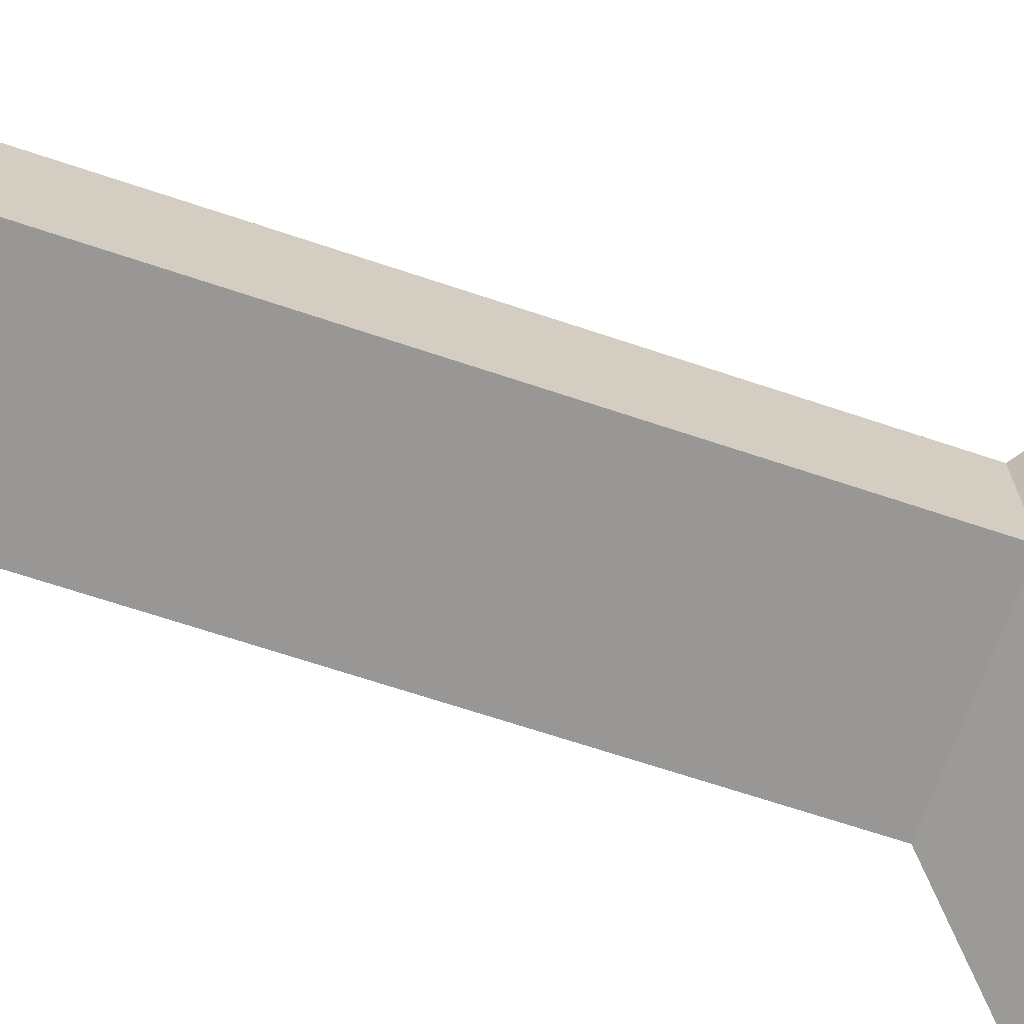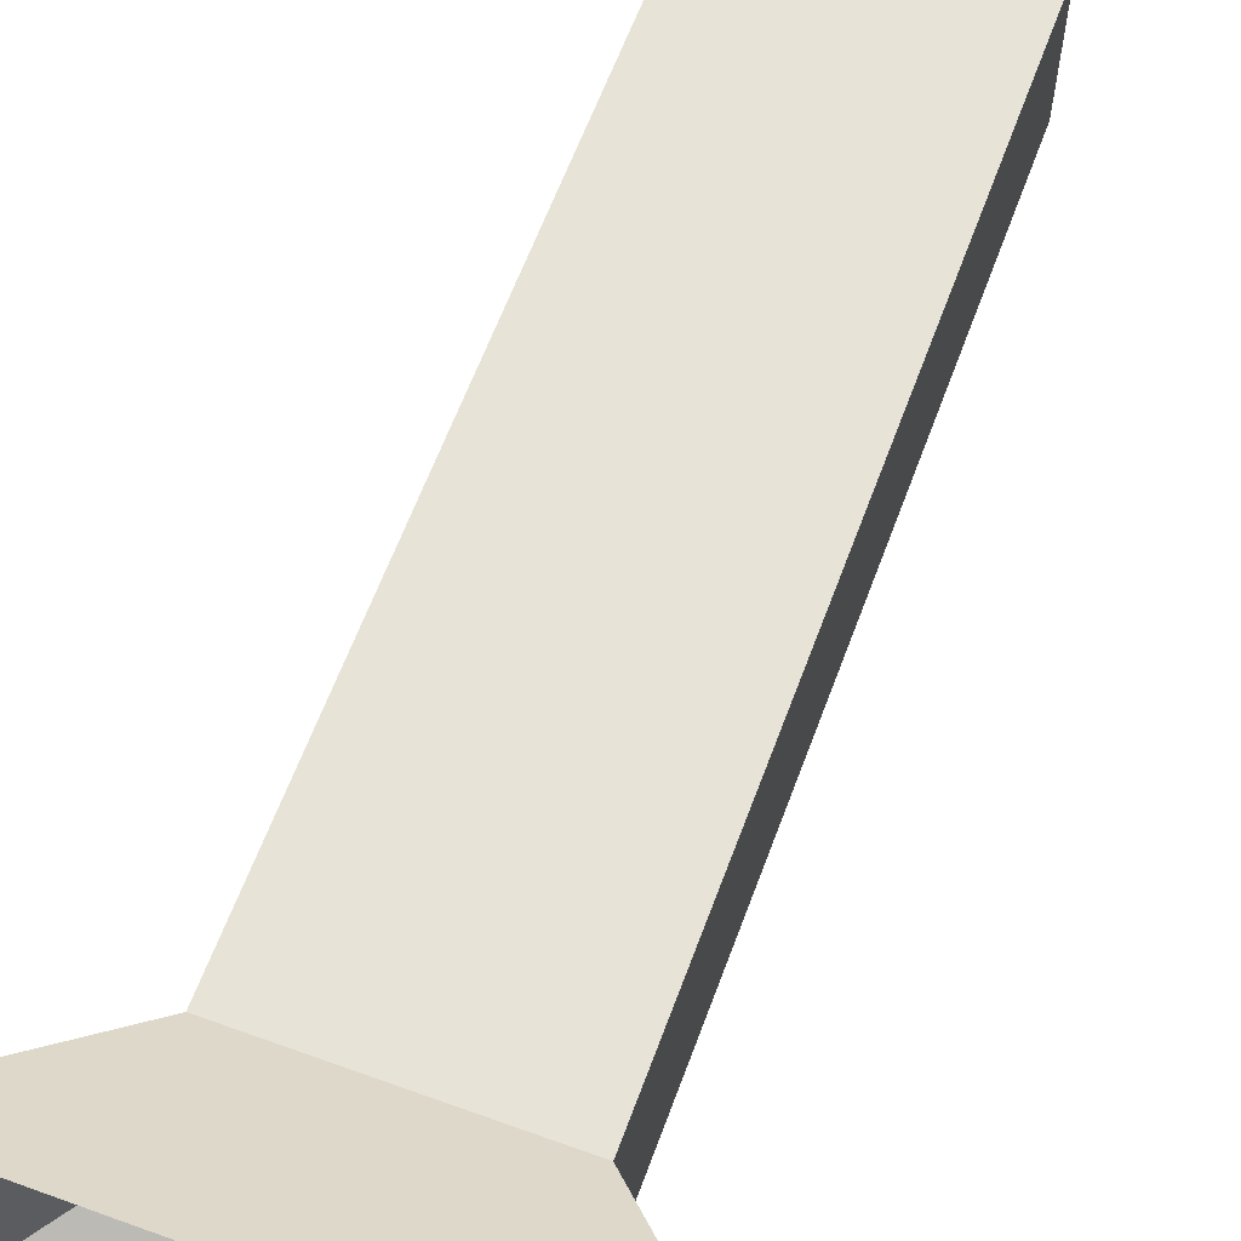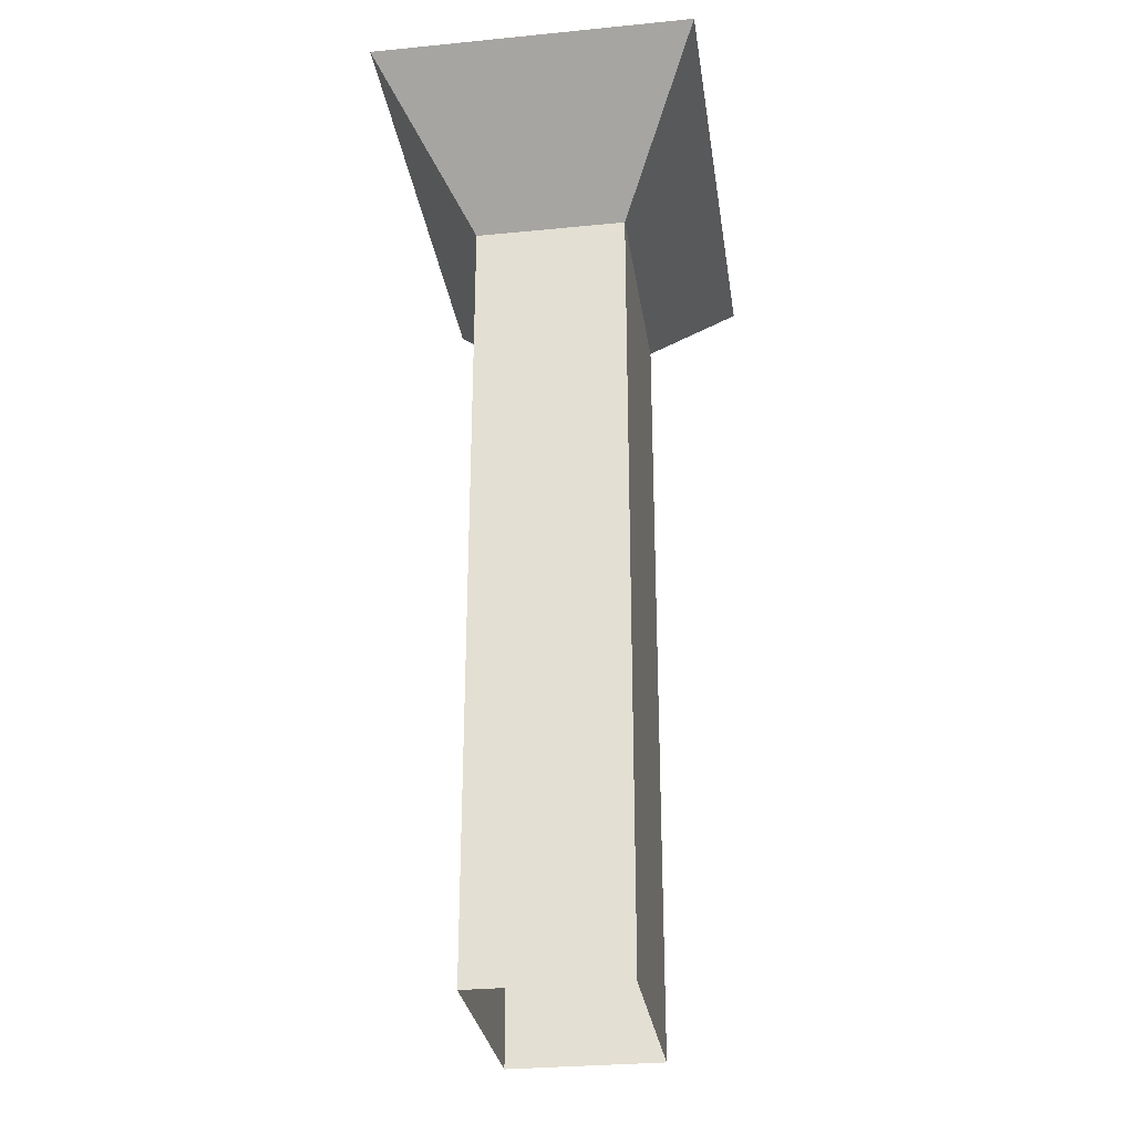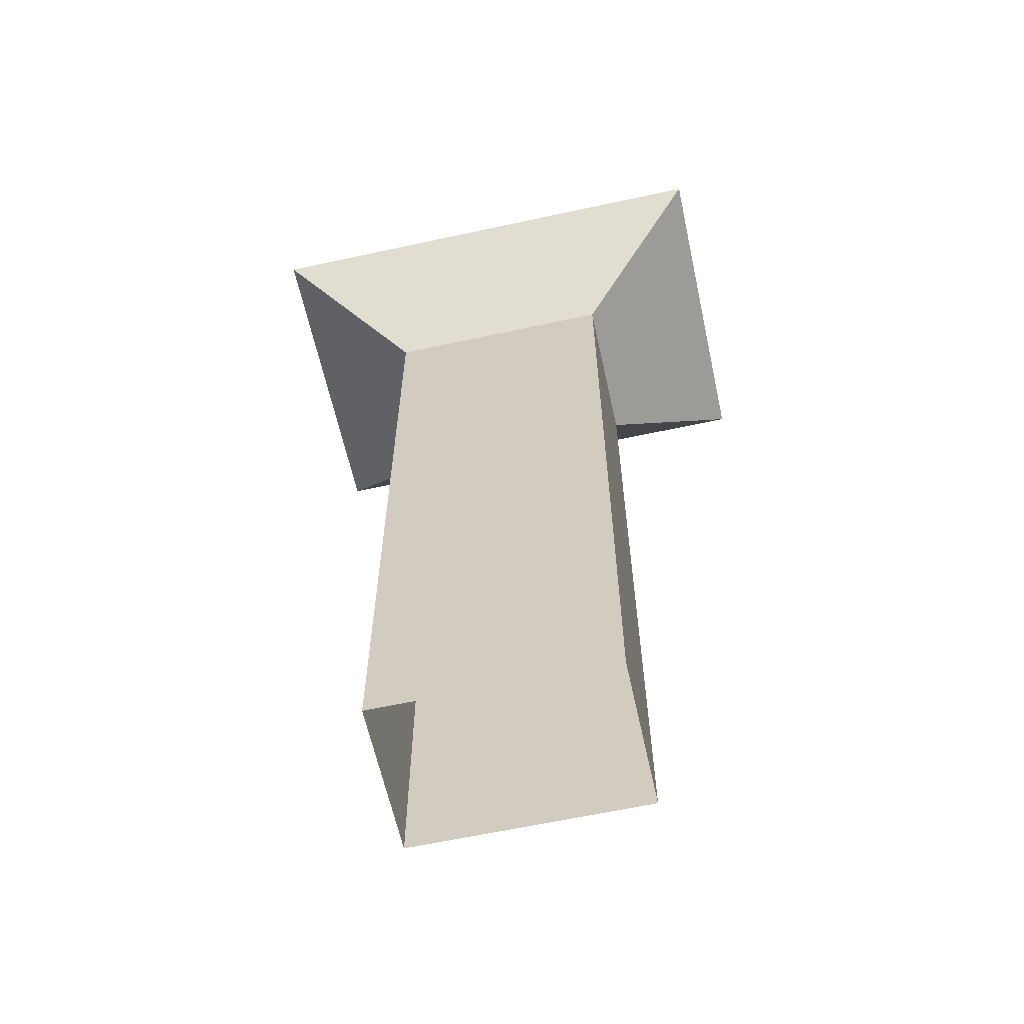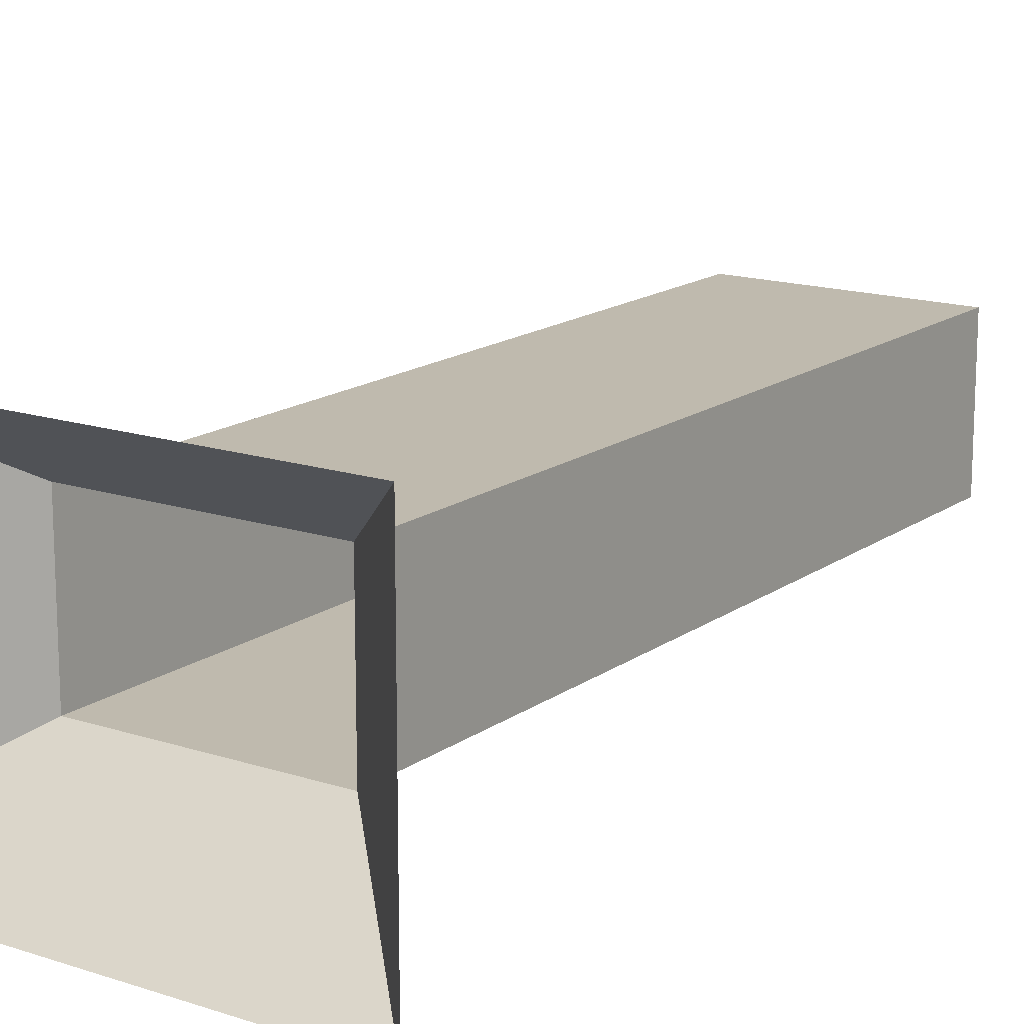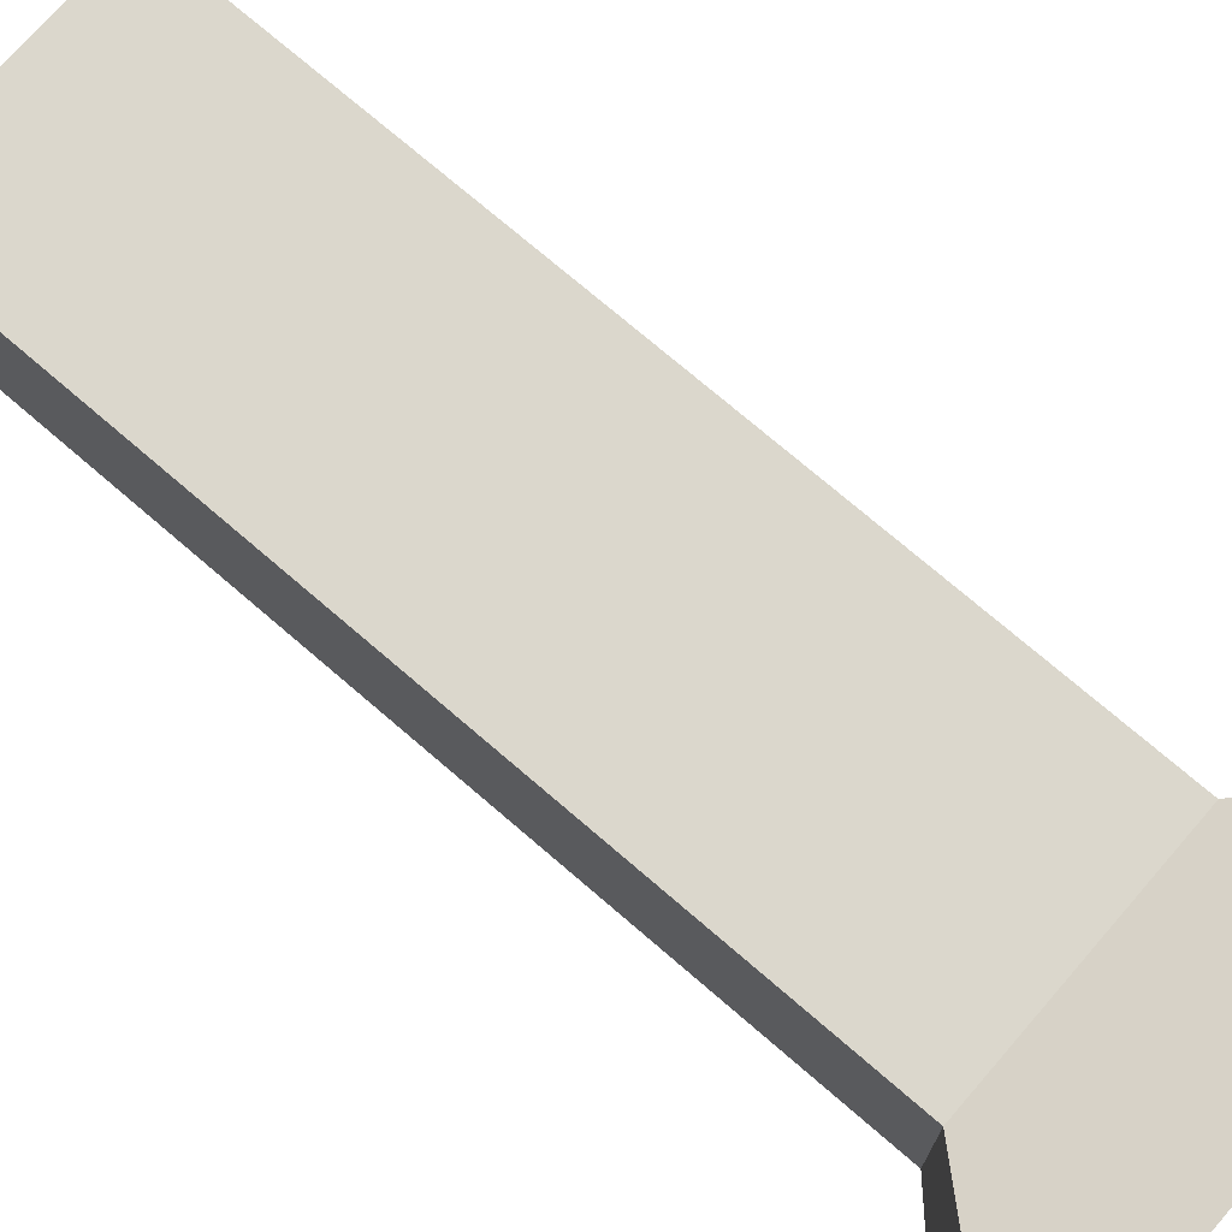
<metadata>
{"format":"obj","ext":"obj","renderer":"f3d","projection":"perspective","resolution":1024,"background":"white","views":[{"elev":-68.2,"azim":71.5,"up":"+Z"},{"elev":62.1,"azim":-159.8,"up":"+Z"},{"elev":-29.3,"azim":-81.7,"up":"+Y"},{"elev":-62.3,"azim":-167.6,"up":"+Y"},{"elev":15.6,"azim":-145.3,"up":"+Z"},{"elev":73.3,"azim":130.8,"up":"+Z"}]}
</metadata>
<code>
v  -889.9 -225.9 -737.1
v  -889.9 54.83 -737.1
v  -972.5 54.83 -737.1
v  -972.5 -225.9 -737.1
v  -889.9 -225.9 -790.9
v  -889.9 54.83 -790.9
v  -972.5 -225.9 -790.9
v  -972.5 54.83 -790.9
v  -842.8 103.6 -706.5
v  -1020 103.6 -706.5
v  -842.8 103.6 -821.6
v  -1020 103.6 -821.6
o column
g column
f 1 2 3 4
f 5 6 2 1
f 7 8 6 5
f 4 3 8 7
f 2 9 10 3
f 6 11 9 2
f 8 12 11 6
f 3 10 12 8

</code>
